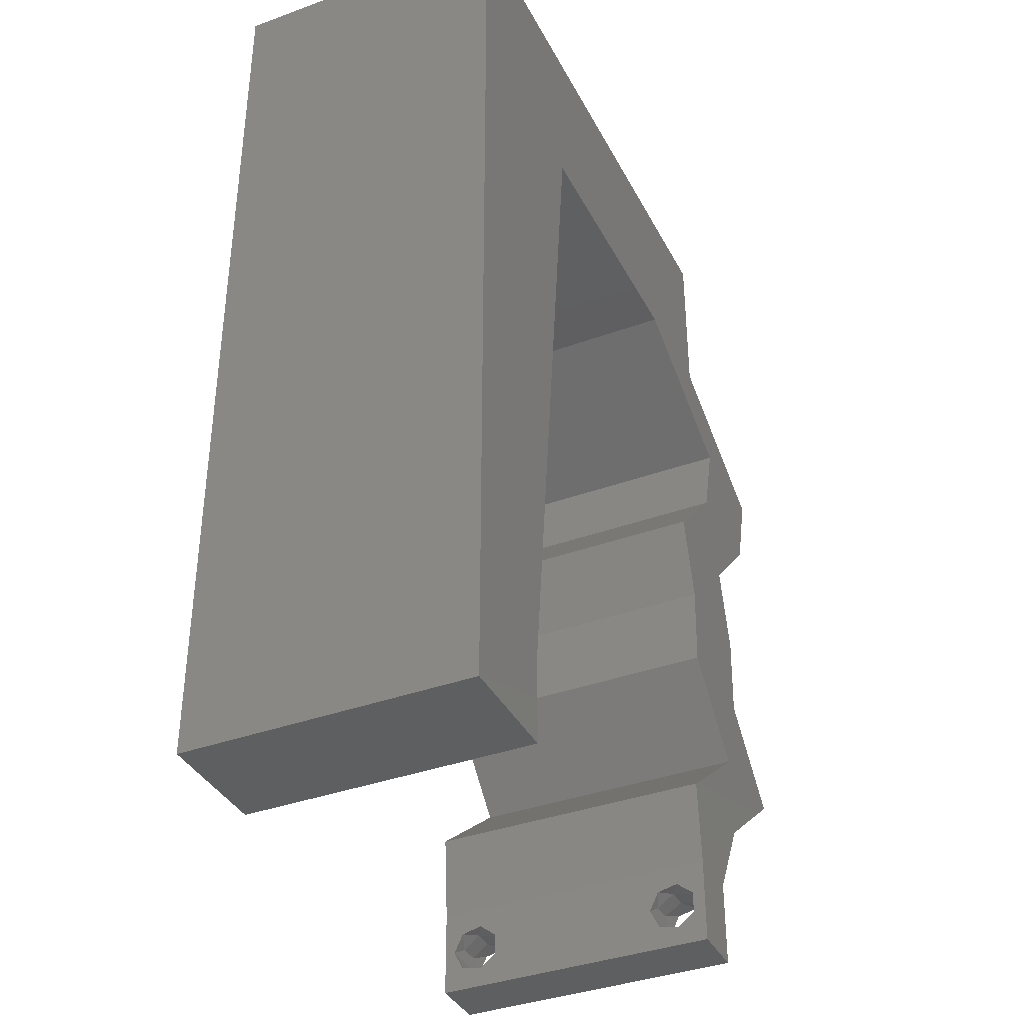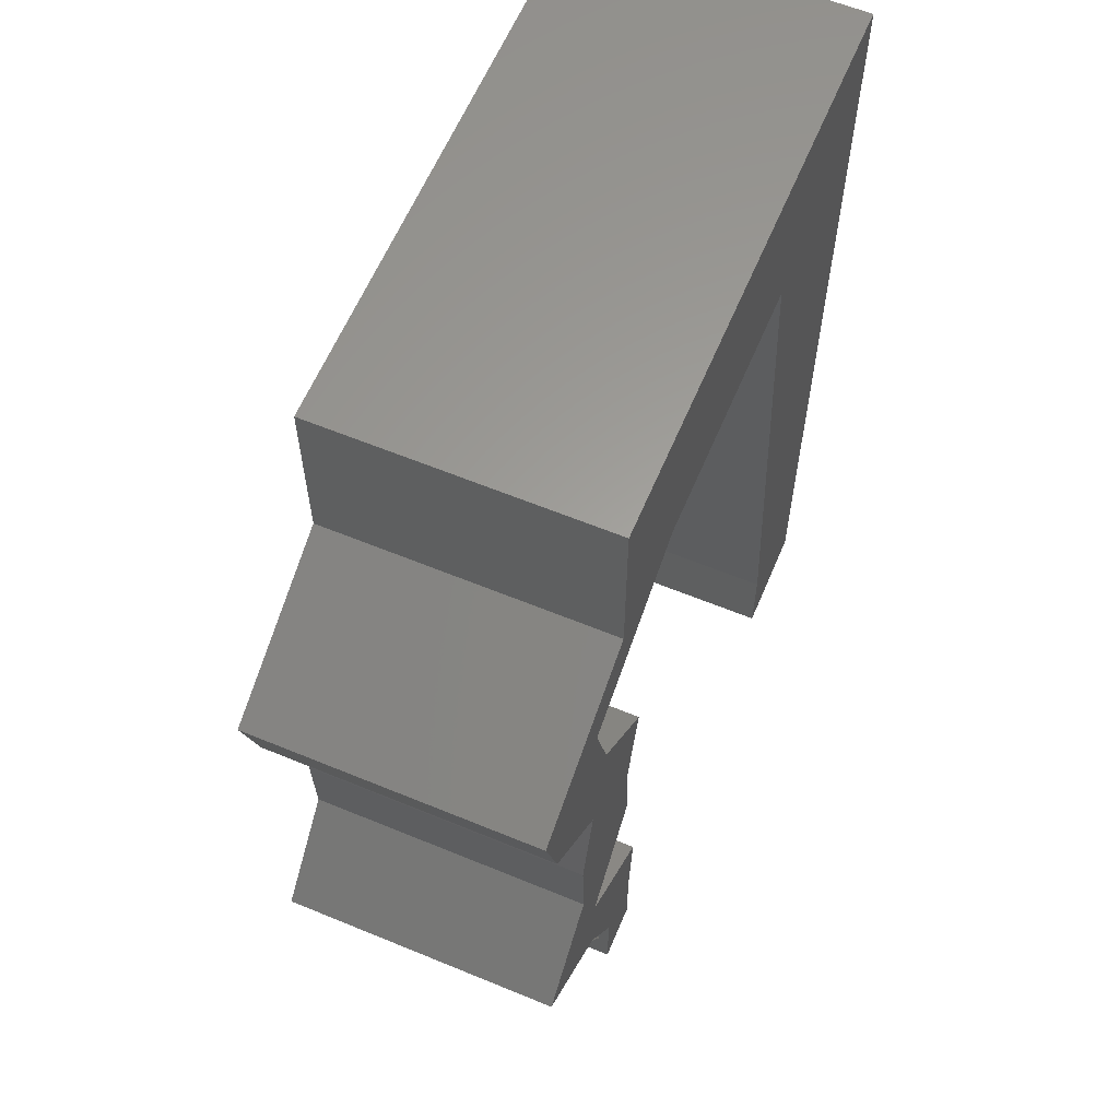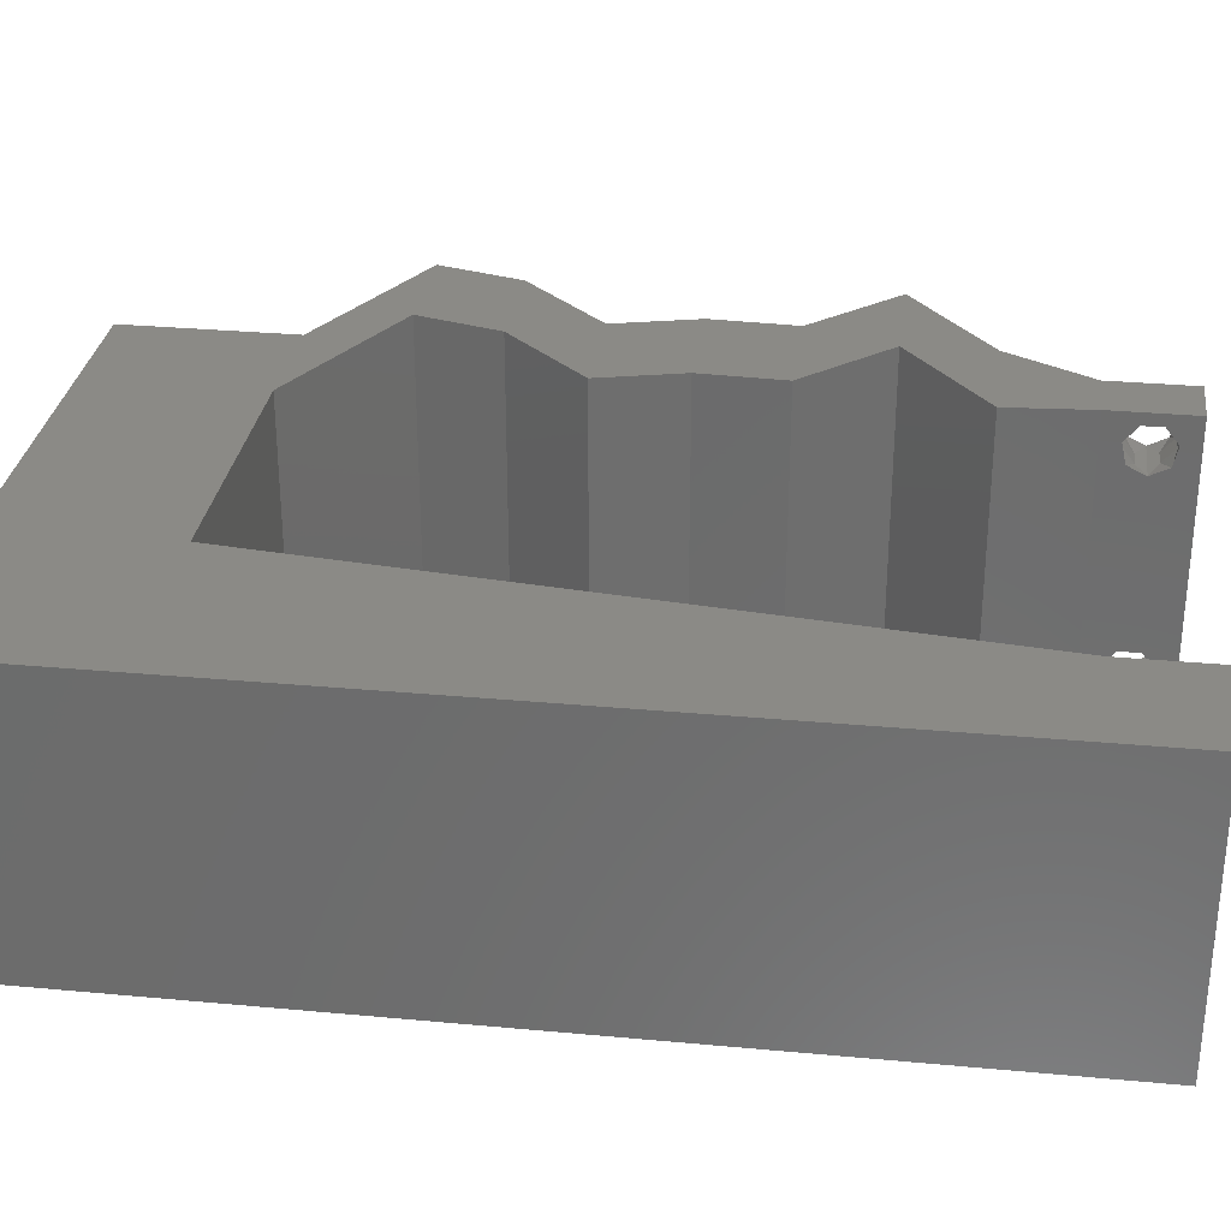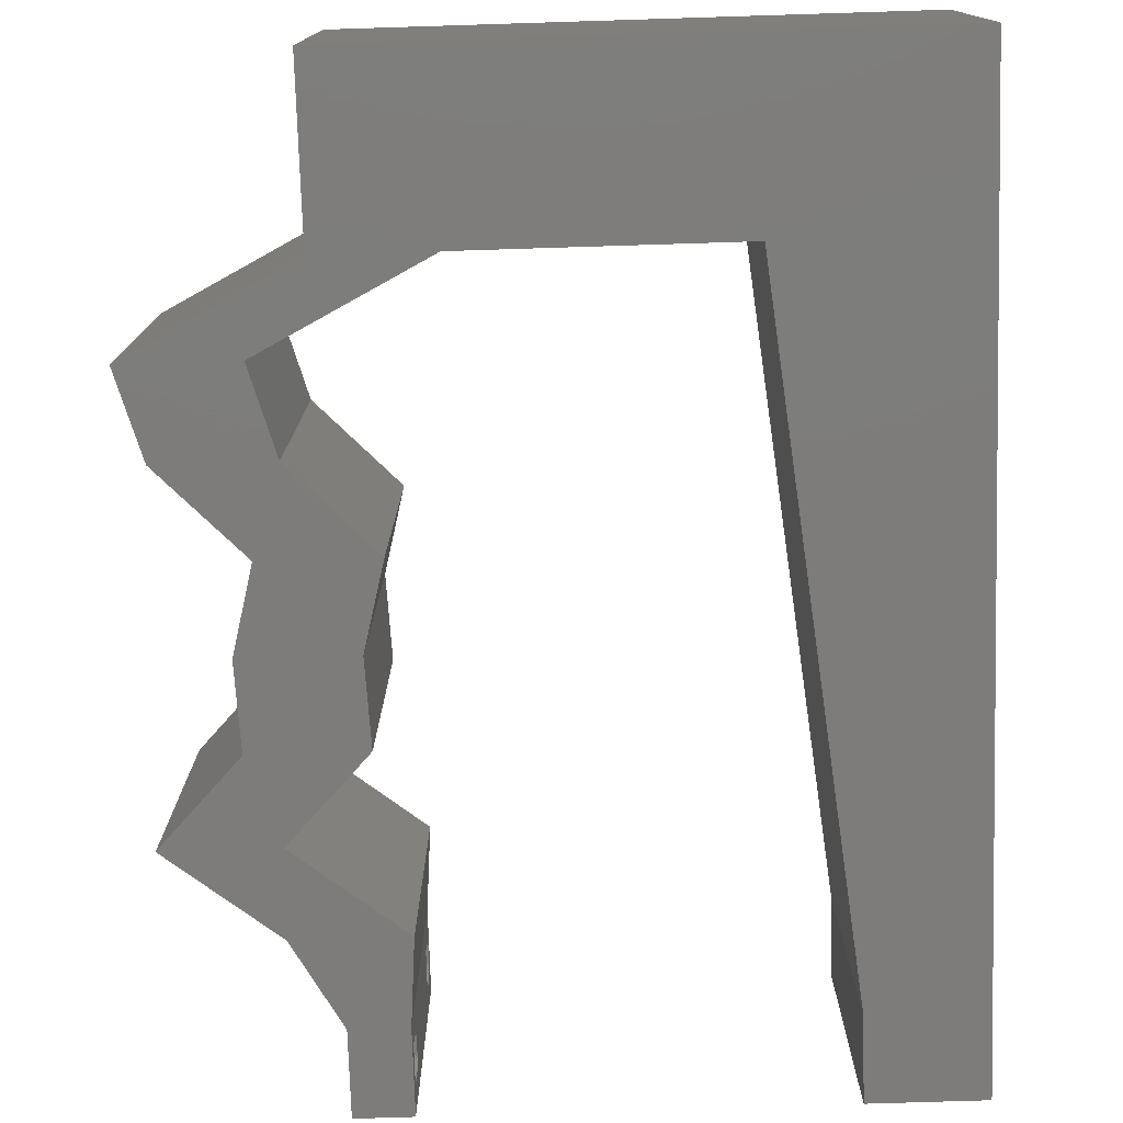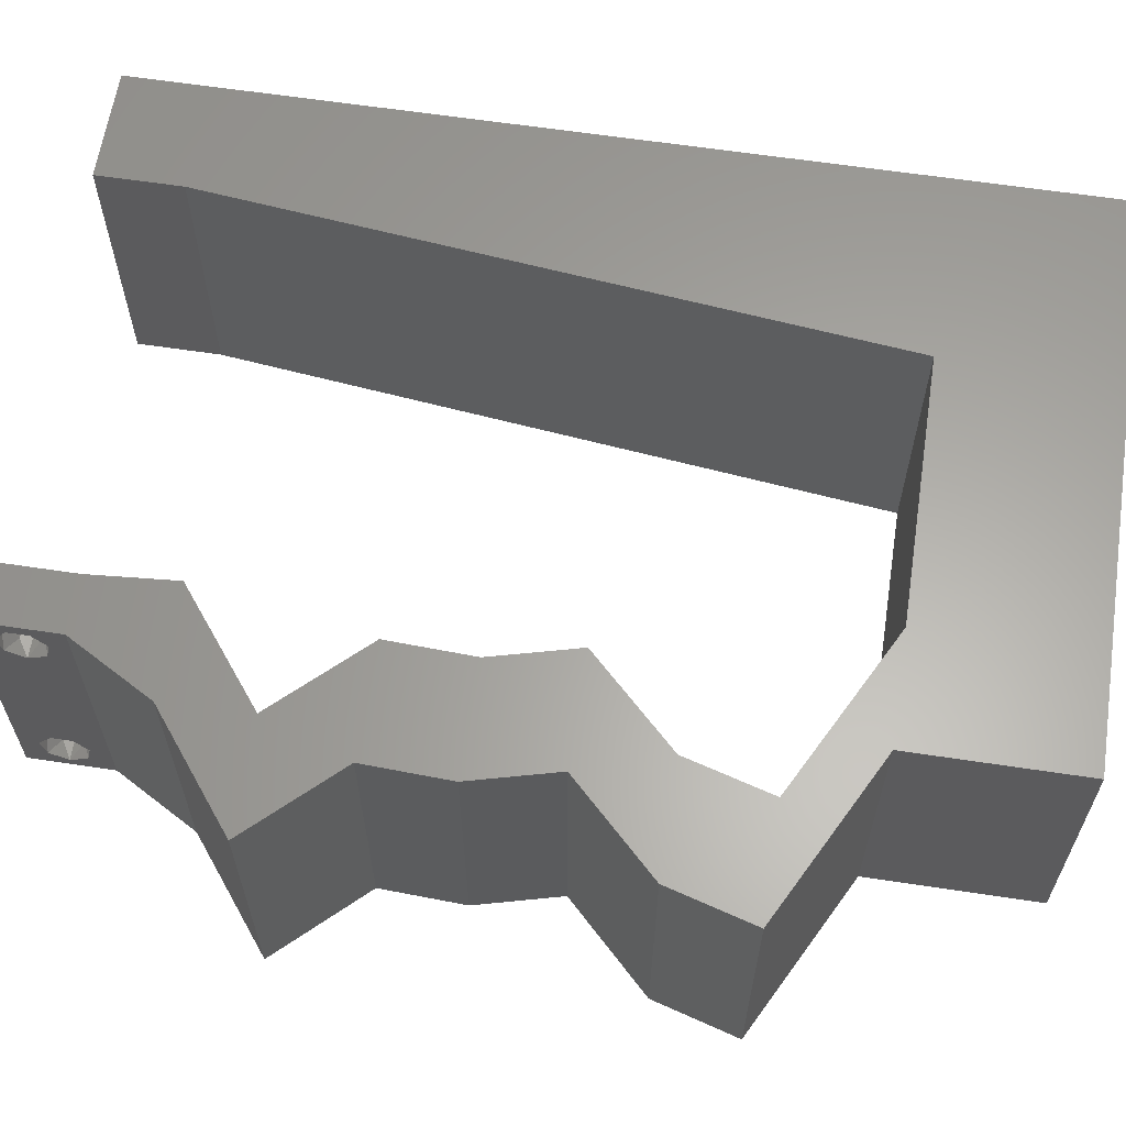
<metadata>
{"format":"stl","ext":"stl","renderer":"f3d","projection":"perspective","resolution":1024,"background":"white","views":[{"elev":-37.6,"azim":-65.0,"up":"+Y"},{"elev":61.1,"azim":112.8,"up":"+Y"},{"elev":30.1,"azim":-82.3,"up":"+Z"},{"elev":-76.1,"azim":-178.2,"up":"+Z"},{"elev":62.4,"azim":98.7,"up":"+Z"}]}
</metadata>
<code>
# stl→obj: 253 verts, 510 faces
v 0.04 0 0.01
v 0.04 -0.006 0.01
v 0.04 -0.003738 0.003932
v 0.04 -0.003 0.0159
v 0.04 -0.004657 0.002778
v 0.04 -0.006 0
v 0.04 -0.004329 0.00134
v 0.04 -0.001671 0.00134
v 0.04 0 0
v 0.04 -0.001343 0.002778
v 0.04 -0.003 0.0007
v 0.04 -0.002262 0.01913
v 0.04 -0.001343 0.01798
v 0.04 0 0.02
v 0.04 -0.004657 0.01798
v 0.04 -0.003738 0.01913
v 0.04 -0.006 0.02
v 0.04 -0.001671 0.01654
v 0.04 -0.004329 0.01654
v 0.04 -0.002262 0.003932
v 0.036 -0.006 0.01
v 0.036 0 0.01
v 0.036 -0.003738 0.003932
v 0.036 -0.003 0.0159
v 0.036 -0.004329 0.00134
v 0.036 -0.006 0
v 0.036 -0.004657 0.002778
v 0.036 -0.001343 0.002778
v 0.036 0 0
v 0.036 -0.001671 0.00134
v 0.036 -0.003 0.0007
v 0.036 -0.003738 0.01913
v 0.036 -0.004657 0.01798
v 0.036 -0.006 0.02
v 0.036 0 0.02
v 0.036 -0.001343 0.01798
v 0.036 -0.002262 0.01913
v 0.036 -0.004329 0.01654
v 0.036 -0.001671 0.01654
v 0.036 -0.002262 0.003932
v 0.0434 0.006011 0.02
v 0.03947 0.004265 0.02
v 0 -0.006 0.02
v 0.008 -0.006 0.02
v 0.004 -0.002393 0.02
v 0.03754 0.01803 0.02
v 0.04539 0.01803 0.02
v 0.04162 0.02208 0.02
v 0 0.024 0.02
v 0 0.012 0.02
v 0.01019 0.01923 0.02
v 0.01237 0.03847 0.02
v 0 0.036 0.02
v 0.01128 0.02885 0.02
v 0.009094 0.009617 0.02
v 0.05107 0.01202 0.02
v 0.04322 0.01202 0.02
v 0.01 0.06 0.02
v 0.01347 0.04809 0.02
v 0.01839 0.0538 0.02
v 0.04409 0.03005 0.02
v 0.03624 0.03005 0.02
v 0.04126 0.02611 0.02
v 0.008 0 0.02
v 0.004 0.005326 0.02
v 0 0 0.02
v 0.005 0.054 0.02
v 0.03215 0.04809 0.02
v 0.04 0.04809 0.02
v 0.03393 0.05391 0.02
v 0.04384 0.04208 0.02
v 0.04213 0.03607 0.02
v 0.04552 0.03709 0.02
v 0.03555 0.006011 0.02
v 0.005479 0.04276 0.02
v 0.03779 0.02404 0.02
v 0.02281 0.04809 0.02
v 0.02617 0.05389 0.02
v 0.04998 0.03607 0.02
v 0.05169 0.04208 0.02
v 0.04756 0.04117 0.02
v 0.02 0.06 0.02
v 0 0.06 0.02
v 0 0.048 0.02
v 0.03 0.06 0.02
v 0.04585 0.04508 0.02
v 0.038 -0.003 0.02
v 0.04 0.06 0.02
v 0.04565 0.02404 0.02
v 0.03799 0.04508 0.02
v 0 -0.006 0.01
v 0 -0.003 0.015
v 0 0 0.01
v 0 -0.006 0
v 0 -0.003 0.005
v 0 0 0
v 0.004 -0.006 0.015
v 0.008 -0.006 0.01
v 0.004 -0.006 0.005
v 0.008 -0.006 0
v 0 0.06 0
v 0 0.051 0.0086
v 0 0.06 0.01
v 0 0.009 0.0114
v 0 0.048 0
v 0 0.0415 0.009767
v 0 0.03 0.01
v 0 0.036 0
v 0 0.024 0
v 0 0.0185 0.01023
v 0 0.012 0
v 0 0.005337 0.005128
v 0 0.05466 0.01487
v 0.03947 0.004265 0
v 0.0434 0.006011 0
v 0.004 -0.002393 0
v 0.01019 0.01923 0
v 0.01237 0.03847 0
v 0.01128 0.02885 0
v 0.03754 0.01803 0
v 0.04162 0.02208 0
v 0.04539 0.01803 0
v 0.009094 0.009617 0
v 0.05107 0.01202 0
v 0.04322 0.01202 0
v 0.01 0.06 0
v 0.01839 0.0538 0
v 0.01347 0.04809 0
v 0.04409 0.03005 0
v 0.04126 0.02611 0
v 0.03624 0.03005 0
v 0.008 0 0
v 0.004 0.005326 0
v 0.005 0.054 0
v 0.03215 0.04809 0
v 0.03393 0.05391 0
v 0.04 0.04809 0
v 0.04384 0.04208 0
v 0.04552 0.03709 0
v 0.04213 0.03607 0
v 0.03555 0.006011 0
v 0.005479 0.04276 0
v 0.03779 0.02404 0
v 0.02281 0.04809 0
v 0.02617 0.05389 0
v 0.04998 0.03607 0
v 0.04756 0.04117 0
v 0.05169 0.04208 0
v 0.02 0.06 0
v 0.03 0.06 0
v 0.04585 0.04508 0
v 0.038 -0.003 0
v 0.04 0.06 0
v 0.04565 0.02404 0
v 0.03799 0.04508 0
v 0.008 0 0.01
v 0.008 -0.003 0.015
v 0.008 -0.003 0.005
v 0.015 0.06 0.00866
v 0.025 0.06 0.01134
v 0.006575 0.06 0.01266
v 0.03343 0.06 0.007337
v 0.04 0.06 0.01
v 0.0342 0.06 0.01422
v 0.005798 0.06 0.00578
v 0.04 0.05404 0.00602
v 0.04 0.05404 0.01408
v 0.04 0.04809 0.01
v 0.05169 0.04208 0.01
v 0.05084 0.03907 0.015
v 0.04998 0.03607 0.01
v 0.05084 0.03907 0.005
v 0.04409 0.03005 0.01
v 0.04704 0.03306 0.015
v 0.04704 0.03306 0.005
v 0.04487 0.02705 0.015
v 0.04565 0.02404 0.01
v 0.04487 0.02705 0.005
v 0.04552 0.02104 0.015
v 0.04539 0.01803 0.01
v 0.04552 0.02104 0.005
v 0.04823 0.01503 0.015
v 0.05107 0.01202 0.01
v 0.04823 0.01503 0.005
v 0.04724 0.009016 0.015
v 0.0434 0.006011 0.01
v 0.04724 0.009016 0.005
v 0.0417 0.003005 0.015
v 0.0417 0.003005 0.005
v 0.03577 0.003005 0.015
v 0.03555 0.006011 0.01
v 0.03577 0.003005 0.005
v 0.03938 0.009016 0.015
v 0.04322 0.01202 0.01
v 0.03938 0.009016 0.005
v 0.04038 0.01503 0.015
v 0.03754 0.01803 0.01
v 0.04038 0.01503 0.005
v 0.03766 0.02104 0.015
v 0.03779 0.02404 0.01
v 0.03766 0.02104 0.005
v 0.03702 0.02705 0.015
v 0.03624 0.03005 0.01
v 0.03702 0.02705 0.005
v 0.03918 0.03306 0.015
v 0.04213 0.03607 0.01
v 0.03918 0.03306 0.005
v 0.04298 0.03907 0.015
v 0.04384 0.04208 0.01
v 0.04298 0.03907 0.005
v 0.03215 0.04809 0.01
v 0.02463 0.04809 0.00766
v 0.01347 0.04809 0.01
v 0.02028 0.04809 0.0131
v 0.0265 0.04809 0.01421
v 0.01814 0.04809 0.005
v 0.01183 0.03366 0.008383
v 0.009641 0.01443 0.008383
v 0.01073 0.02404 0.01055
v 0.01274 0.04171 0.01266
v 0.008725 0.006374 0.01266
v 0.008646 0.005684 0.005841
v 0.01282 0.0424 0.005841
v 0.0385 -0.002262 0.01607
v 0.0375 -0.003738 0.01607
v 0.03888 -0.003738 0.01607
v 0.03712 -0.002262 0.01607
v 0.03727 -0.003 0.0193
v 0.03873 -0.001671 0.01866
v 0.03875 -0.003 0.0193
v 0.03727 -0.001343 0.01722
v 0.03875 -0.001343 0.01722
v 0.03725 -0.001671 0.01866
v 0.03798 -0.004322 0.01867
v 0.03873 -0.004657 0.01722
v 0.03725 -0.004657 0.01722
v 0.03685 -0.004329 0.01866
v 0.03914 -0.004332 0.01866
v 0.03727 -0.002262 0.0008684
v 0.03873 -0.003738 0.0008684
v 0.03726 -0.003758 0.0008785
v 0.03874 -0.002242 0.0008785
v 0.03873 -0.001343 0.002022
v 0.03727 -0.001671 0.00346
v 0.03725 -0.001343 0.002022
v 0.03873 -0.003 0.0041
v 0.03725 -0.003 0.0041
v 0.03875 -0.001671 0.00346
v 0.03727 -0.004657 0.002022
v 0.03875 -0.004657 0.002022
v 0.03798 -0.004322 0.003468
v 0.03913 -0.004332 0.003456
v 0.03684 -0.004329 0.00346
f 1 2 3
f 1 4 2
f 5 6 7
f 8 9 10
f 11 9 8
f 7 6 11
f 12 13 14
f 15 16 17
f 16 14 17
f 12 14 16
f 6 9 11
f 5 2 6
f 14 18 1
f 13 18 14
f 17 2 19
f 19 15 17
f 9 1 10
f 1 18 4
f 2 4 19
f 20 1 3
f 10 1 20
f 3 2 5
f 21 22 23
f 24 22 21
f 25 26 27
f 28 29 30
f 29 31 30
f 25 31 26
f 32 33 34
f 35 36 37
f 34 35 32
f 34 33 38
f 32 35 37
f 29 26 31
f 28 22 29
f 34 38 21
f 35 22 39
f 39 36 35
f 26 21 27
f 21 38 24
f 39 22 24
f 27 21 23
f 23 22 40
f 40 22 28
f 14 41 42
f 43 44 45
f 46 47 48
f 49 50 51
f 52 53 54
f 51 50 55
f 56 47 57
f 53 49 54
f 58 59 60
f 61 62 63
f 54 49 51
f 64 65 45
f 65 66 45
f 64 55 65
f 35 14 42
f 59 58 67
f 68 69 70
f 71 72 73
f 74 35 42
f 59 67 75
f 53 52 75
f 62 76 63
f 77 68 78
f 68 70 78
f 79 80 81
f 82 58 60
f 83 84 67
f 85 82 78
f 86 71 81
f 52 59 75
f 14 35 87
f 34 17 87
f 78 82 60
f 88 85 70
f 55 50 65
f 79 81 73
f 67 84 75
f 47 89 48
f 44 64 45
f 66 43 45
f 84 53 75
f 76 46 48
f 70 85 78
f 89 61 63
f 77 78 60
f 59 77 60
f 58 83 67
f 48 89 63
f 81 71 73
f 76 48 63
f 50 66 65
f 69 88 70
f 80 86 81
f 17 14 87
f 35 34 87
f 69 71 86
f 71 69 90
f 69 68 90
f 61 79 73
f 61 72 62
f 72 61 73
f 57 47 46
f 41 56 57
f 41 57 42
f 57 74 42
f 91 92 93
f 66 92 43
f 94 95 96
f 93 95 91
f 43 92 91
f 93 92 66
f 91 95 94
f 96 95 93
f 44 97 98
f 91 97 43
f 94 99 91
f 98 99 100
f 43 97 44
f 98 97 91
f 100 99 94
f 91 99 98
f 101 102 103
f 66 104 93
f 105 102 101
f 50 104 66
f 106 107 53
f 108 107 106
f 108 106 105
f 53 107 49
f 109 107 108
f 49 110 50
f 49 107 110
f 84 106 53
f 111 110 109
f 110 107 109
f 96 112 111
f 83 113 84
f 84 102 106
f 111 104 110
f 84 113 102
f 111 112 104
f 110 104 50
f 106 102 105
f 103 113 83
f 93 112 96
f 104 112 93
f 102 113 103
f 9 114 115
f 94 116 100
f 117 111 109
f 108 118 119
f 120 121 122
f 117 123 111
f 124 125 122
f 108 119 109
f 126 127 128
f 129 130 131
f 109 119 117
f 132 116 133
f 133 116 96
f 132 133 123
f 29 114 9
f 128 134 126
f 135 136 137
f 138 139 140
f 141 114 29
f 128 142 134
f 108 142 118
f 131 130 143
f 144 145 135
f 135 145 136
f 146 147 148
f 149 127 126
f 101 134 105
f 150 145 149
f 151 147 138
f 118 142 128
f 9 152 29
f 26 152 6
f 145 127 149
f 153 136 150
f 123 133 111
f 146 139 147
f 134 142 105
f 143 121 120
f 100 116 132
f 96 116 94
f 105 142 108
f 122 121 154
f 136 145 150
f 154 130 129
f 144 127 145
f 128 127 144
f 126 134 101
f 147 139 138
f 121 130 154
f 143 130 121
f 111 133 96
f 137 136 153
f 148 147 151
f 6 152 9
f 29 152 26
f 137 151 138
f 155 137 138
f 135 137 155
f 129 139 146
f 140 129 131
f 140 139 129
f 125 120 122
f 115 125 124
f 115 114 125
f 125 114 141
f 156 157 98
f 44 157 64
f 132 158 100
f 98 158 156
f 64 157 156
f 98 157 44
f 100 158 98
f 156 158 132
f 82 159 58
f 149 160 150
f 82 160 159
f 159 160 149
f 159 161 58
f 160 162 150
f 85 160 82
f 126 159 149
f 150 162 153
f 153 162 163
f 83 161 103
f 58 161 83
f 85 164 160
f 126 165 159
f 160 164 162
f 159 165 161
f 88 164 85
f 163 164 88
f 101 165 126
f 103 165 101
f 162 164 163
f 161 165 103
f 153 166 137
f 69 167 88
f 88 167 163
f 168 167 69
f 163 167 166
f 166 167 168
f 163 166 153
f 137 166 168
f 169 168 86
f 151 168 169
f 168 69 86
f 86 80 169
f 151 137 168
f 148 151 169
f 79 170 80
f 169 170 171
f 148 172 146
f 171 172 169
f 80 170 169
f 171 170 79
f 169 172 148
f 146 172 171
f 173 174 61
f 79 174 171
f 129 175 173
f 171 175 146
f 61 174 79
f 171 174 173
f 146 175 129
f 173 175 171
f 89 176 61
f 173 176 177
f 129 178 154
f 177 178 173
f 61 176 173
f 177 176 89
f 173 178 129
f 154 178 177
f 177 179 180
f 47 179 89
f 154 181 122
f 180 181 177
f 89 179 177
f 180 179 47
f 177 181 154
f 122 181 180
f 47 182 180
f 183 182 56
f 180 184 122
f 124 184 183
f 56 182 47
f 180 182 183
f 122 184 124
f 183 184 180
f 56 185 183
f 186 185 41
f 183 187 124
f 115 187 186
f 41 185 56
f 124 187 115
f 183 185 186
f 186 187 183
f 14 188 41
f 186 188 1
f 115 189 9
f 1 189 186
f 41 188 186
f 1 188 14
f 186 189 115
f 9 189 1
f 2 17 34
f 21 2 34
f 26 6 2
f 26 2 21
f 74 190 35
f 22 190 191
f 29 192 141
f 191 192 22
f 35 190 22
f 191 190 74
f 22 192 29
f 141 192 191
f 74 193 191
f 194 193 57
f 191 195 141
f 125 195 194
f 191 193 194
f 57 193 74
f 141 195 125
f 194 195 191
f 57 196 194
f 197 196 46
f 194 198 125
f 120 198 197
f 46 196 57
f 194 196 197
f 125 198 120
f 197 198 194
f 197 199 200
f 76 199 46
f 200 201 197
f 120 201 143
f 46 199 197
f 200 199 76
f 197 201 120
f 143 201 200
f 200 202 203
f 62 202 76
f 143 204 131
f 203 204 200
f 76 202 200
f 203 202 62
f 200 204 143
f 131 204 203
f 62 205 203
f 206 205 72
f 140 207 206
f 203 207 131
f 203 205 206
f 72 205 62
f 131 207 140
f 206 207 203
f 206 208 209
f 71 208 72
f 140 210 138
f 209 210 206
f 72 208 206
f 209 208 71
f 206 210 140
f 138 210 209
f 211 209 90
f 155 209 211
f 209 71 90
f 90 68 211
f 155 138 209
f 135 155 211
f 135 212 144
f 211 212 135
f 213 214 59
f 59 214 77
f 68 215 211
f 128 216 213
f 77 215 68
f 144 216 128
f 213 216 214
f 214 216 212
f 215 212 211
f 212 216 144
f 215 214 212
f 77 214 215
f 54 217 52
f 55 218 51
f 119 219 117
f 217 220 52
f 55 221 218
f 54 219 217
f 218 219 51
f 117 219 218
f 217 219 119
f 51 219 54
f 117 218 123
f 118 217 119
f 52 220 59
f 64 221 55
f 59 220 213
f 156 221 64
f 218 222 123
f 118 223 217
f 213 223 128
f 132 222 156
f 123 222 132
f 128 223 118
f 221 222 218
f 217 223 220
f 220 223 213
f 156 222 221
f 24 4 224
f 4 24 225
f 4 225 226
f 24 224 227
f 228 229 230
f 229 231 232
f 229 228 233
f 231 229 233
f 234 235 236
f 234 236 237
f 231 224 232
f 235 225 236
f 235 234 238
f 224 231 227
f 225 235 226
f 228 230 234
f 13 12 229
f 15 19 235
f 36 39 231
f 32 37 228
f 13 229 232
f 229 12 230
f 36 231 233
f 228 37 233
f 18 13 232
f 38 33 236
f 12 16 230
f 37 36 233
f 224 18 232
f 225 38 236
f 228 234 237
f 234 230 238
f 32 228 237
f 15 235 238
f 230 16 238
f 231 39 227
f 235 19 226
f 236 33 237
f 4 18 224
f 24 38 225
f 39 24 227
f 19 4 226
f 16 15 238
f 33 32 237
f 31 11 239
f 11 31 240
f 240 31 241
f 239 11 242
f 243 244 245
f 244 246 247
f 244 243 248
f 246 244 248
f 240 249 250
f 239 243 245
f 249 251 250
f 243 239 242
f 249 240 241
f 250 251 252
f 251 249 253
f 247 246 251
f 40 28 244
f 8 10 243
f 20 3 246
f 25 27 249
f 40 244 247
f 244 28 245
f 20 246 248
f 243 10 248
f 28 30 245
f 23 40 247
f 5 7 250
f 10 20 248
f 30 31 239
f 7 11 240
f 30 239 245
f 7 240 250
f 247 251 253
f 251 246 252
f 25 249 241
f 8 243 242
f 246 3 252
f 249 27 253
f 23 247 253
f 5 250 252
f 3 5 252
f 27 23 253
f 11 8 242
f 31 25 241

</code>
